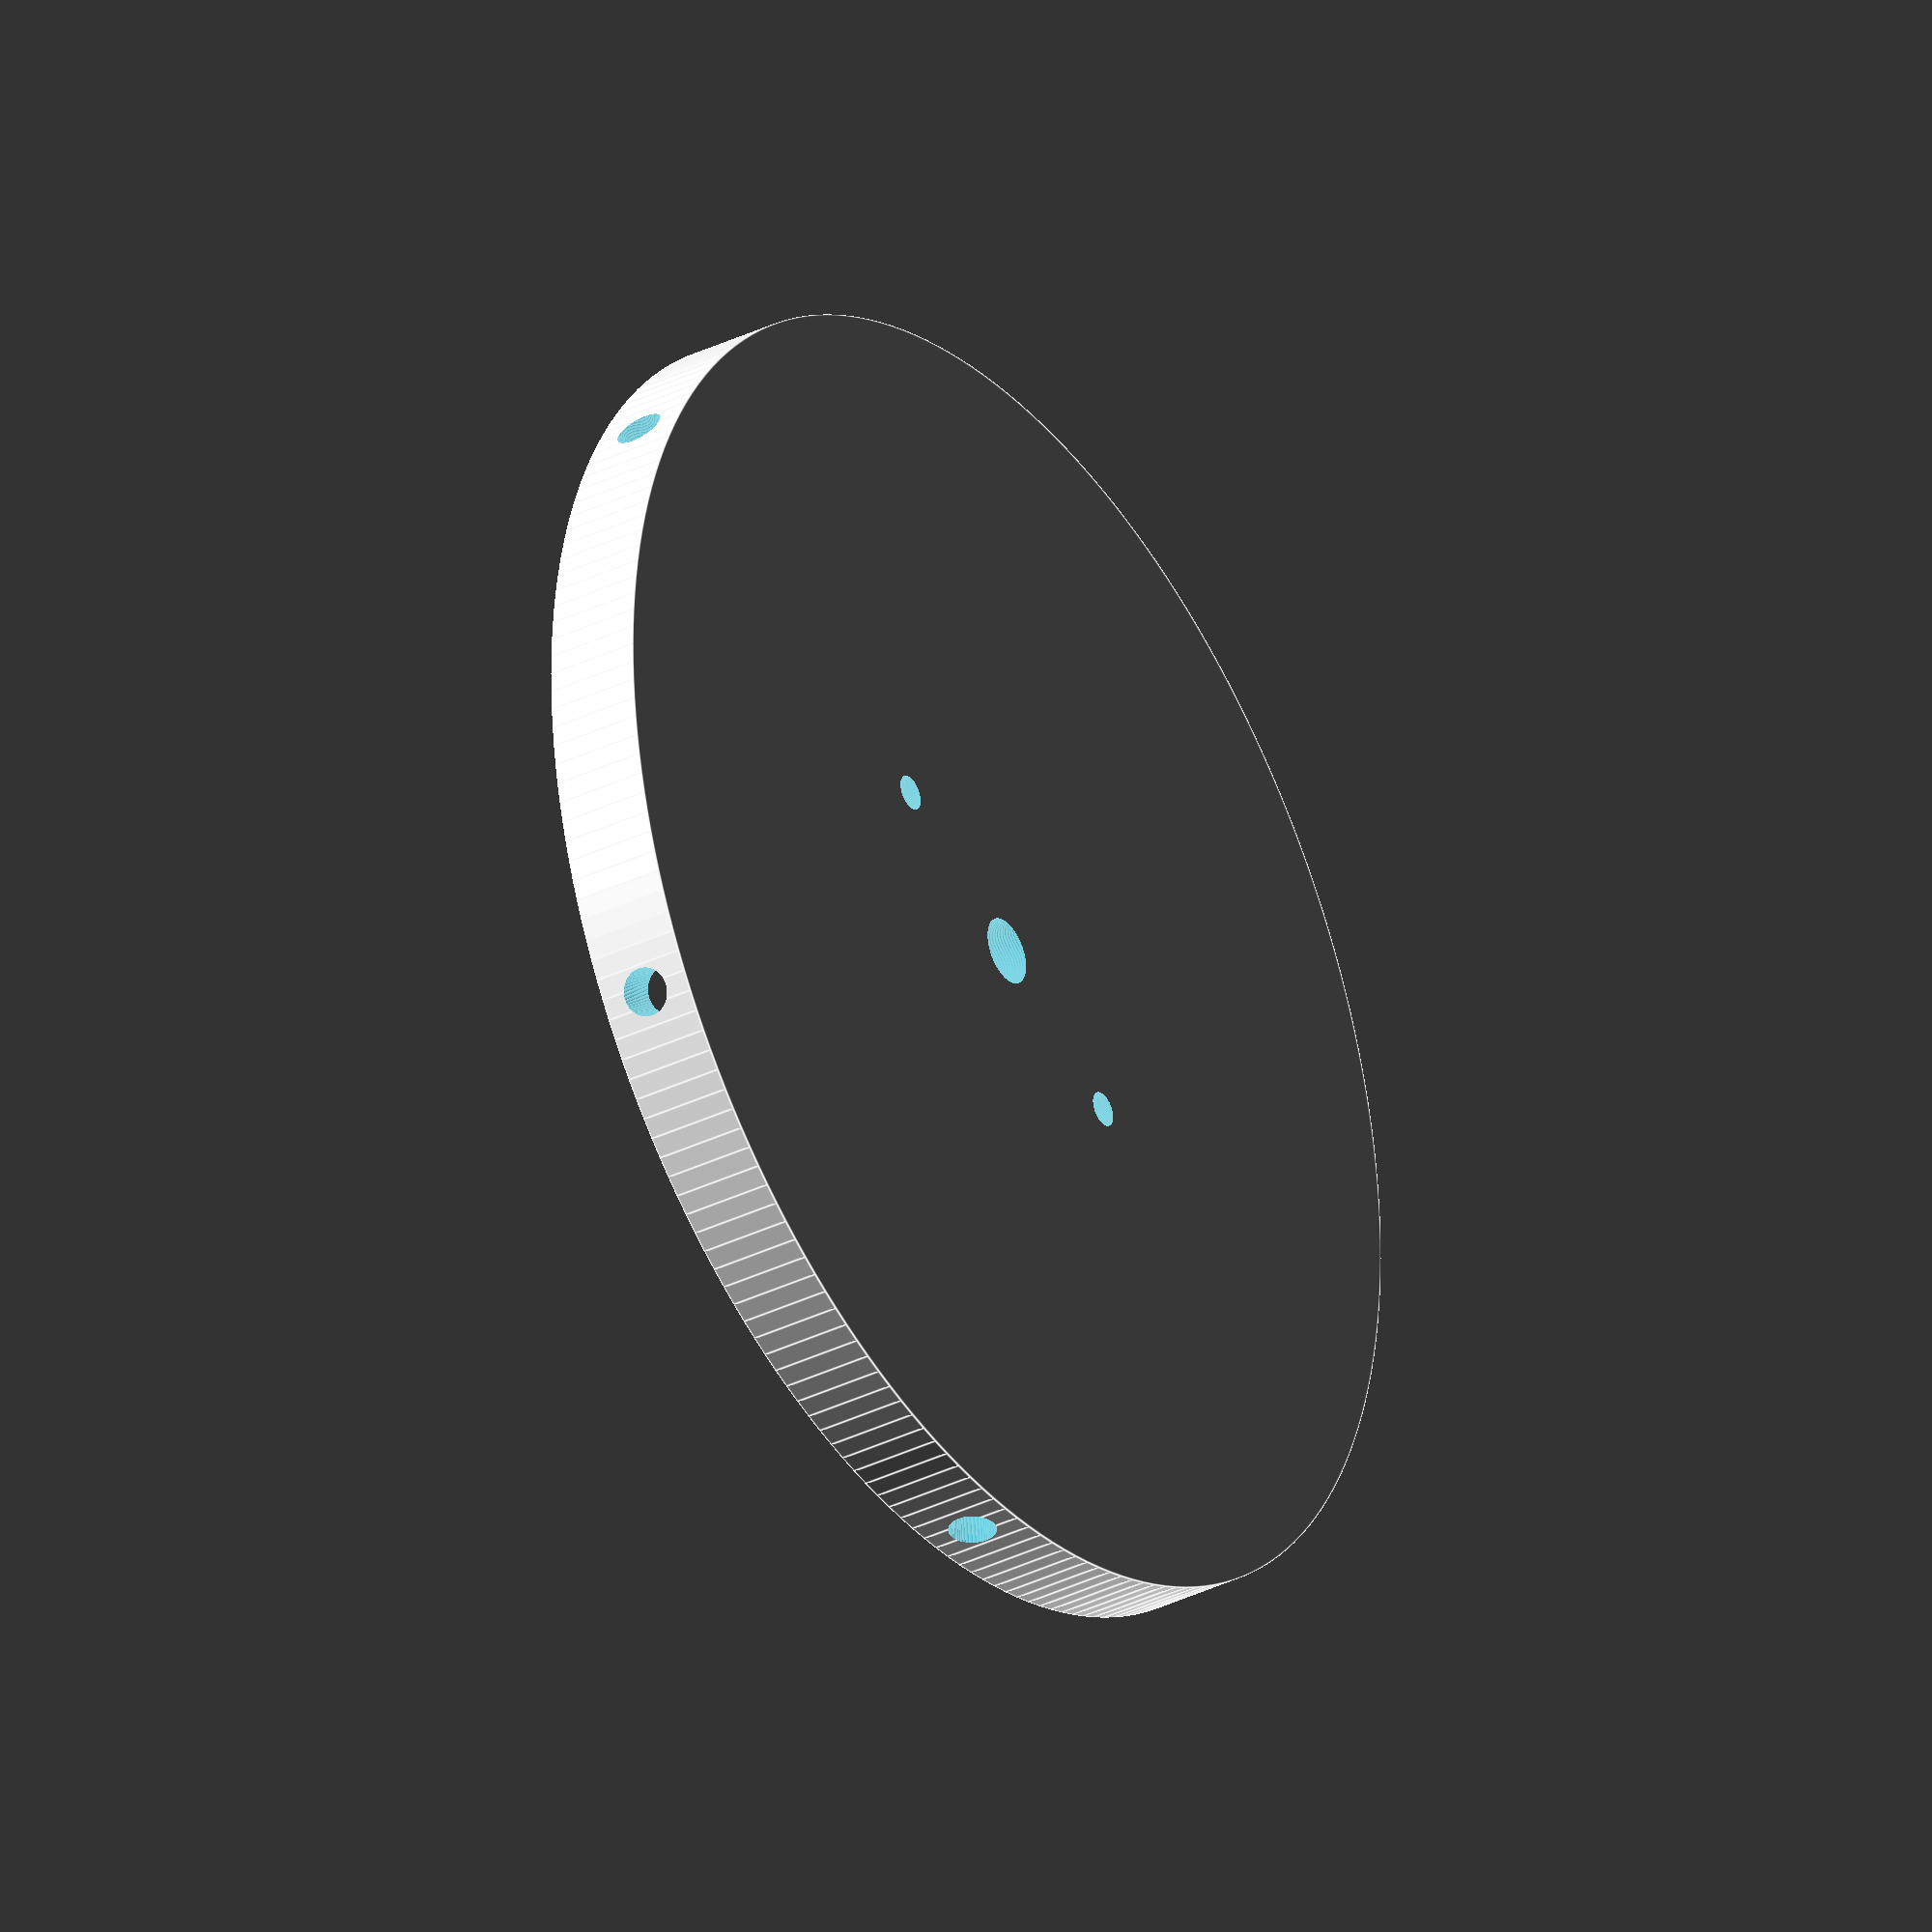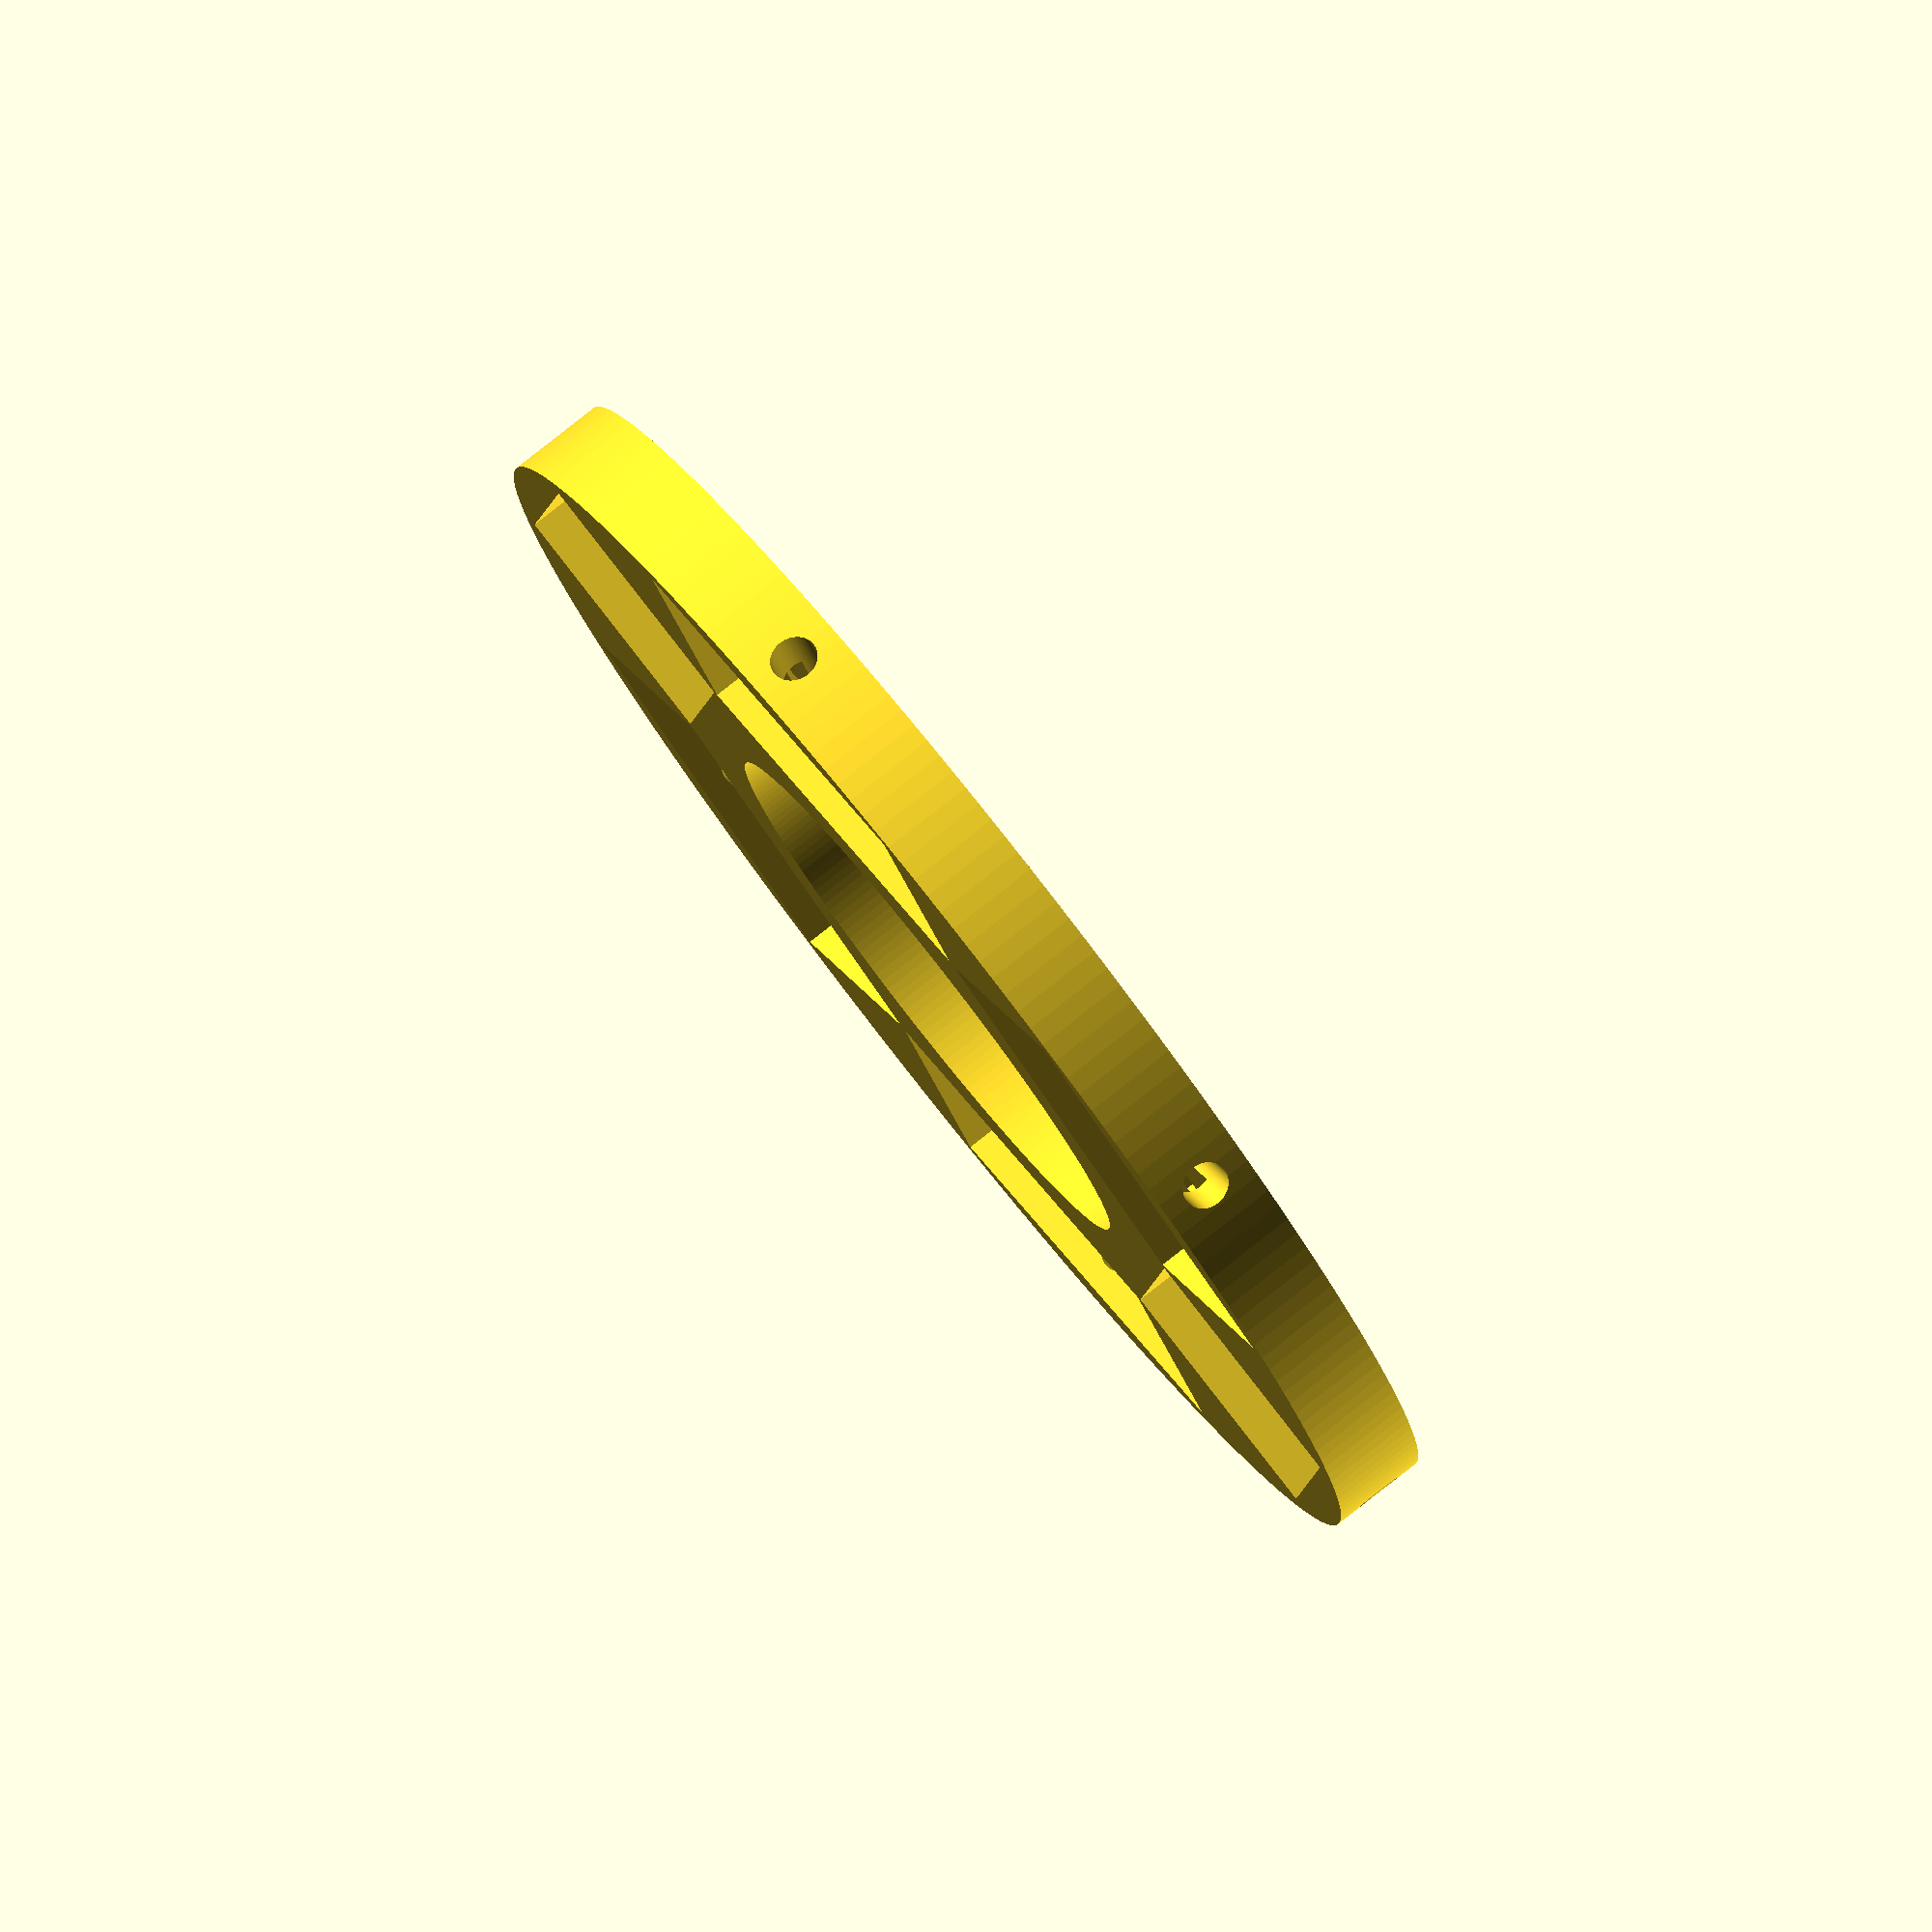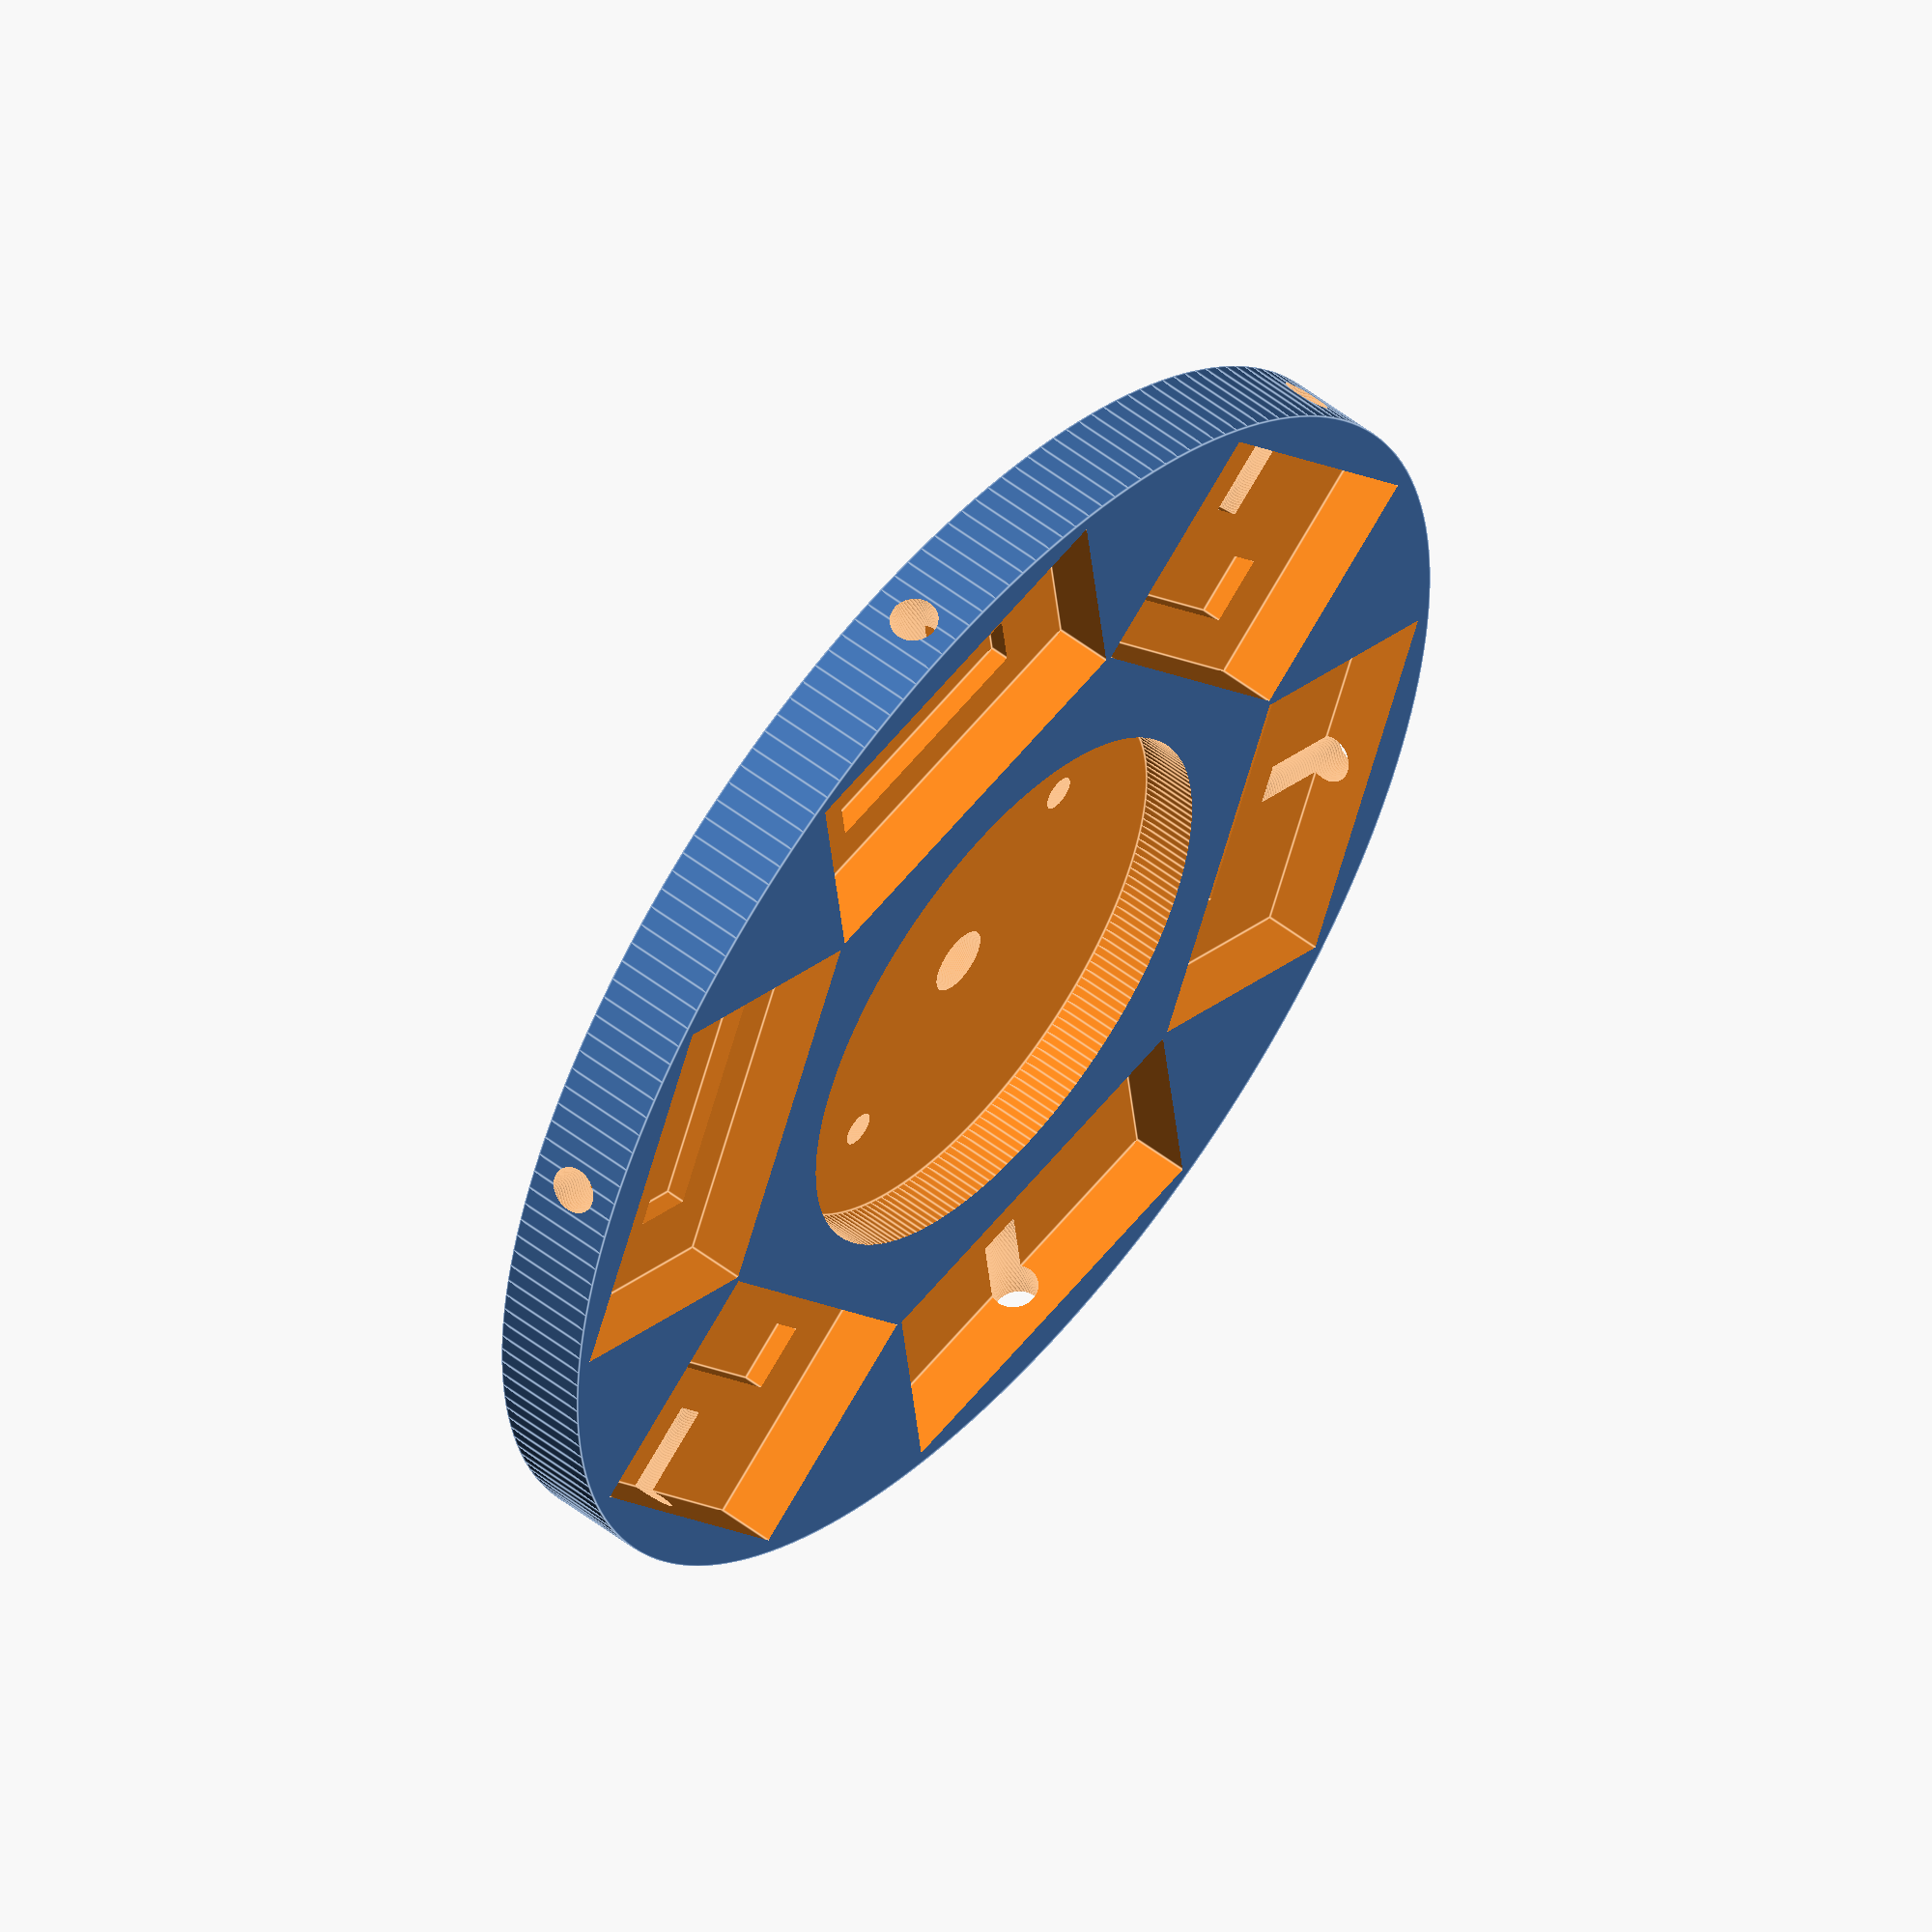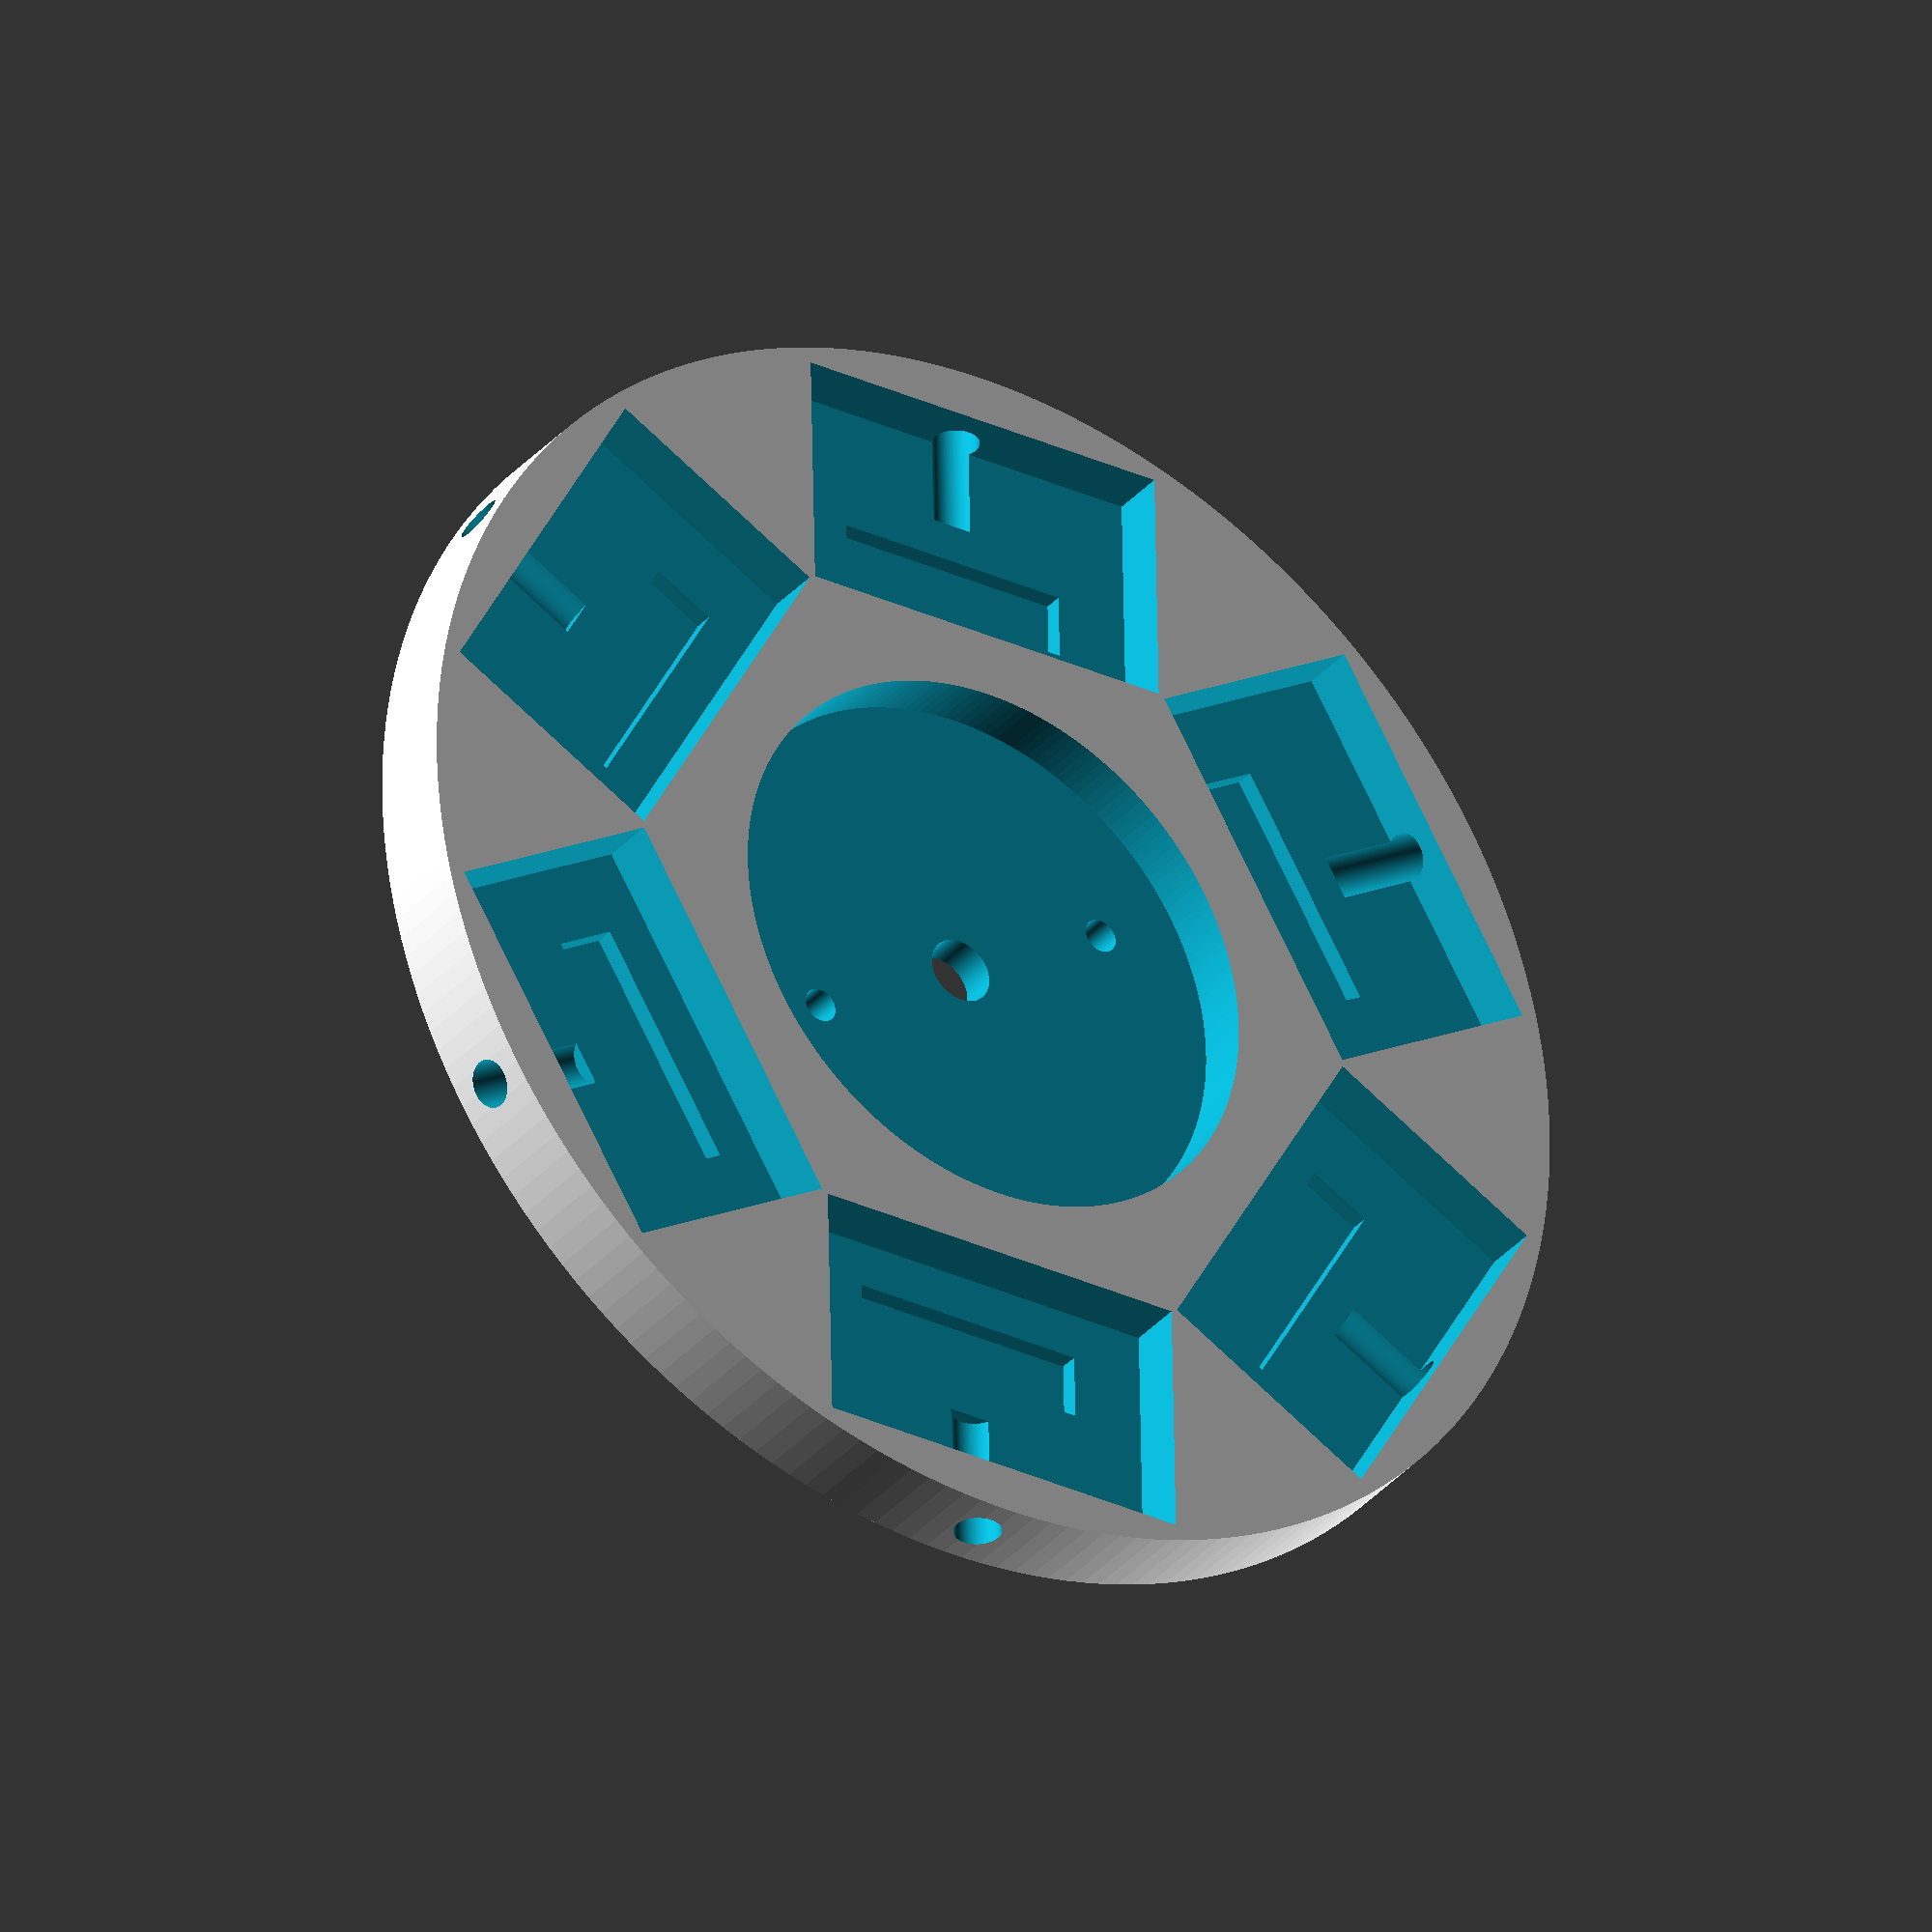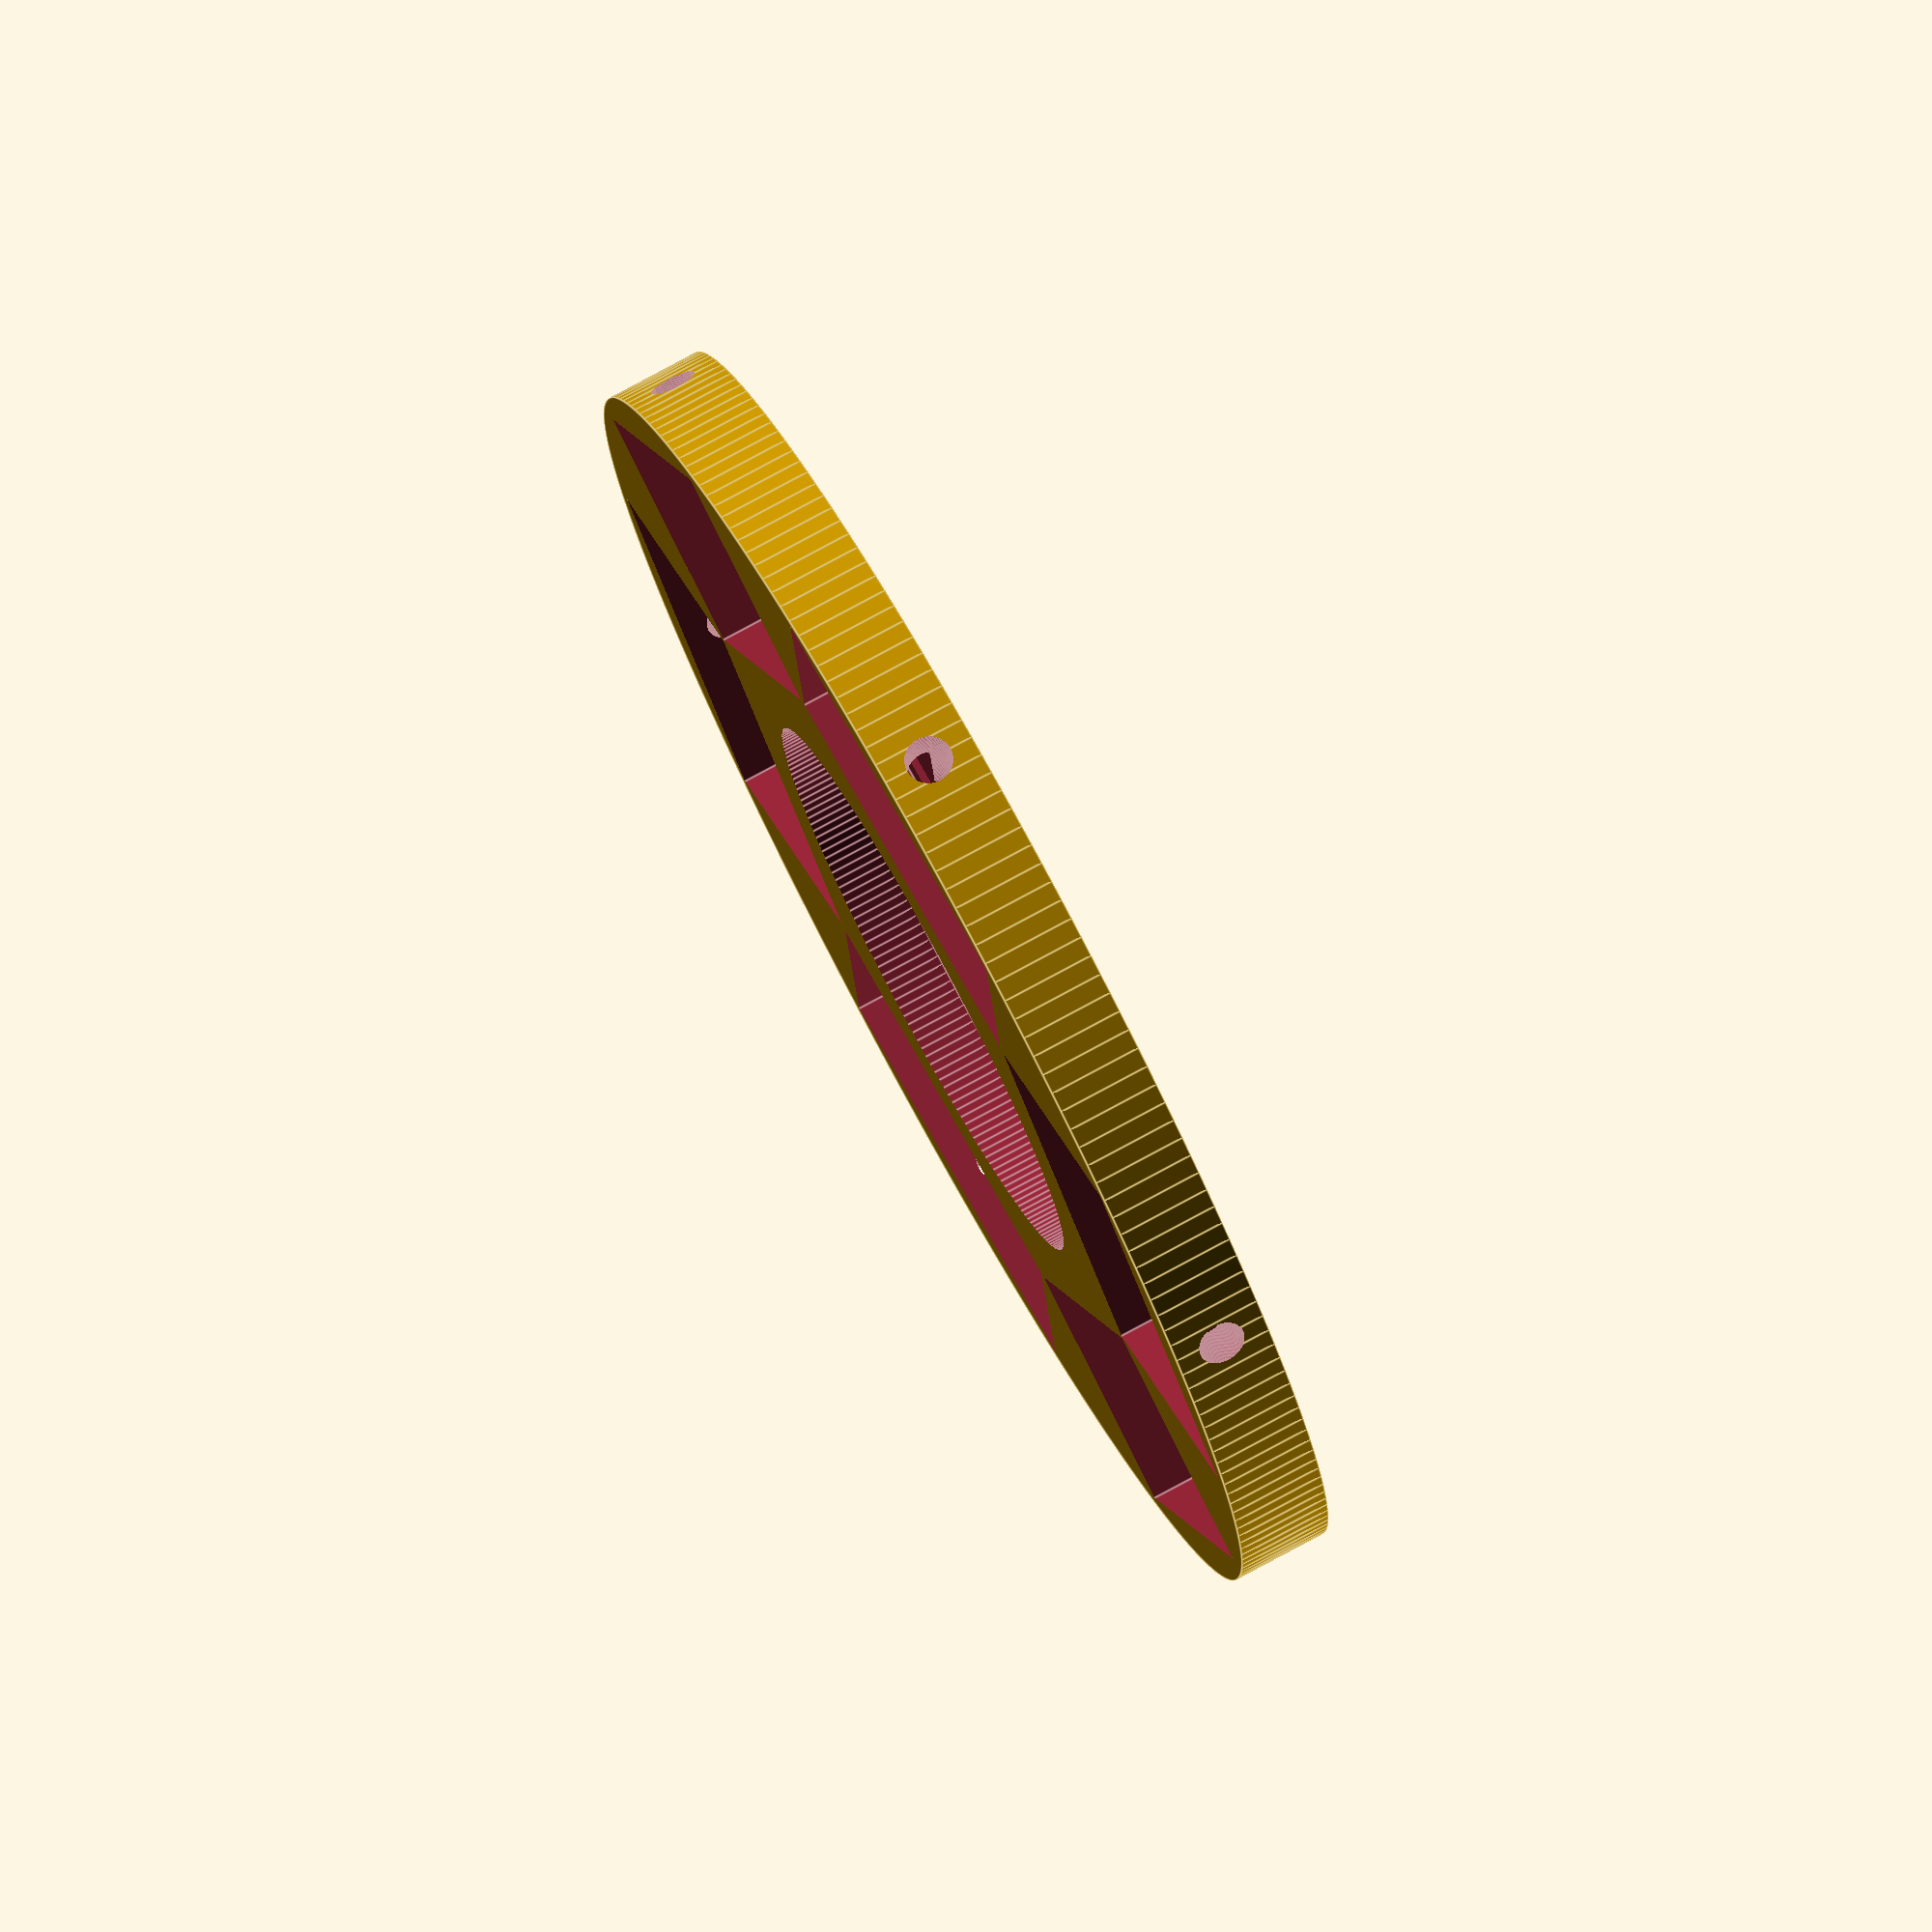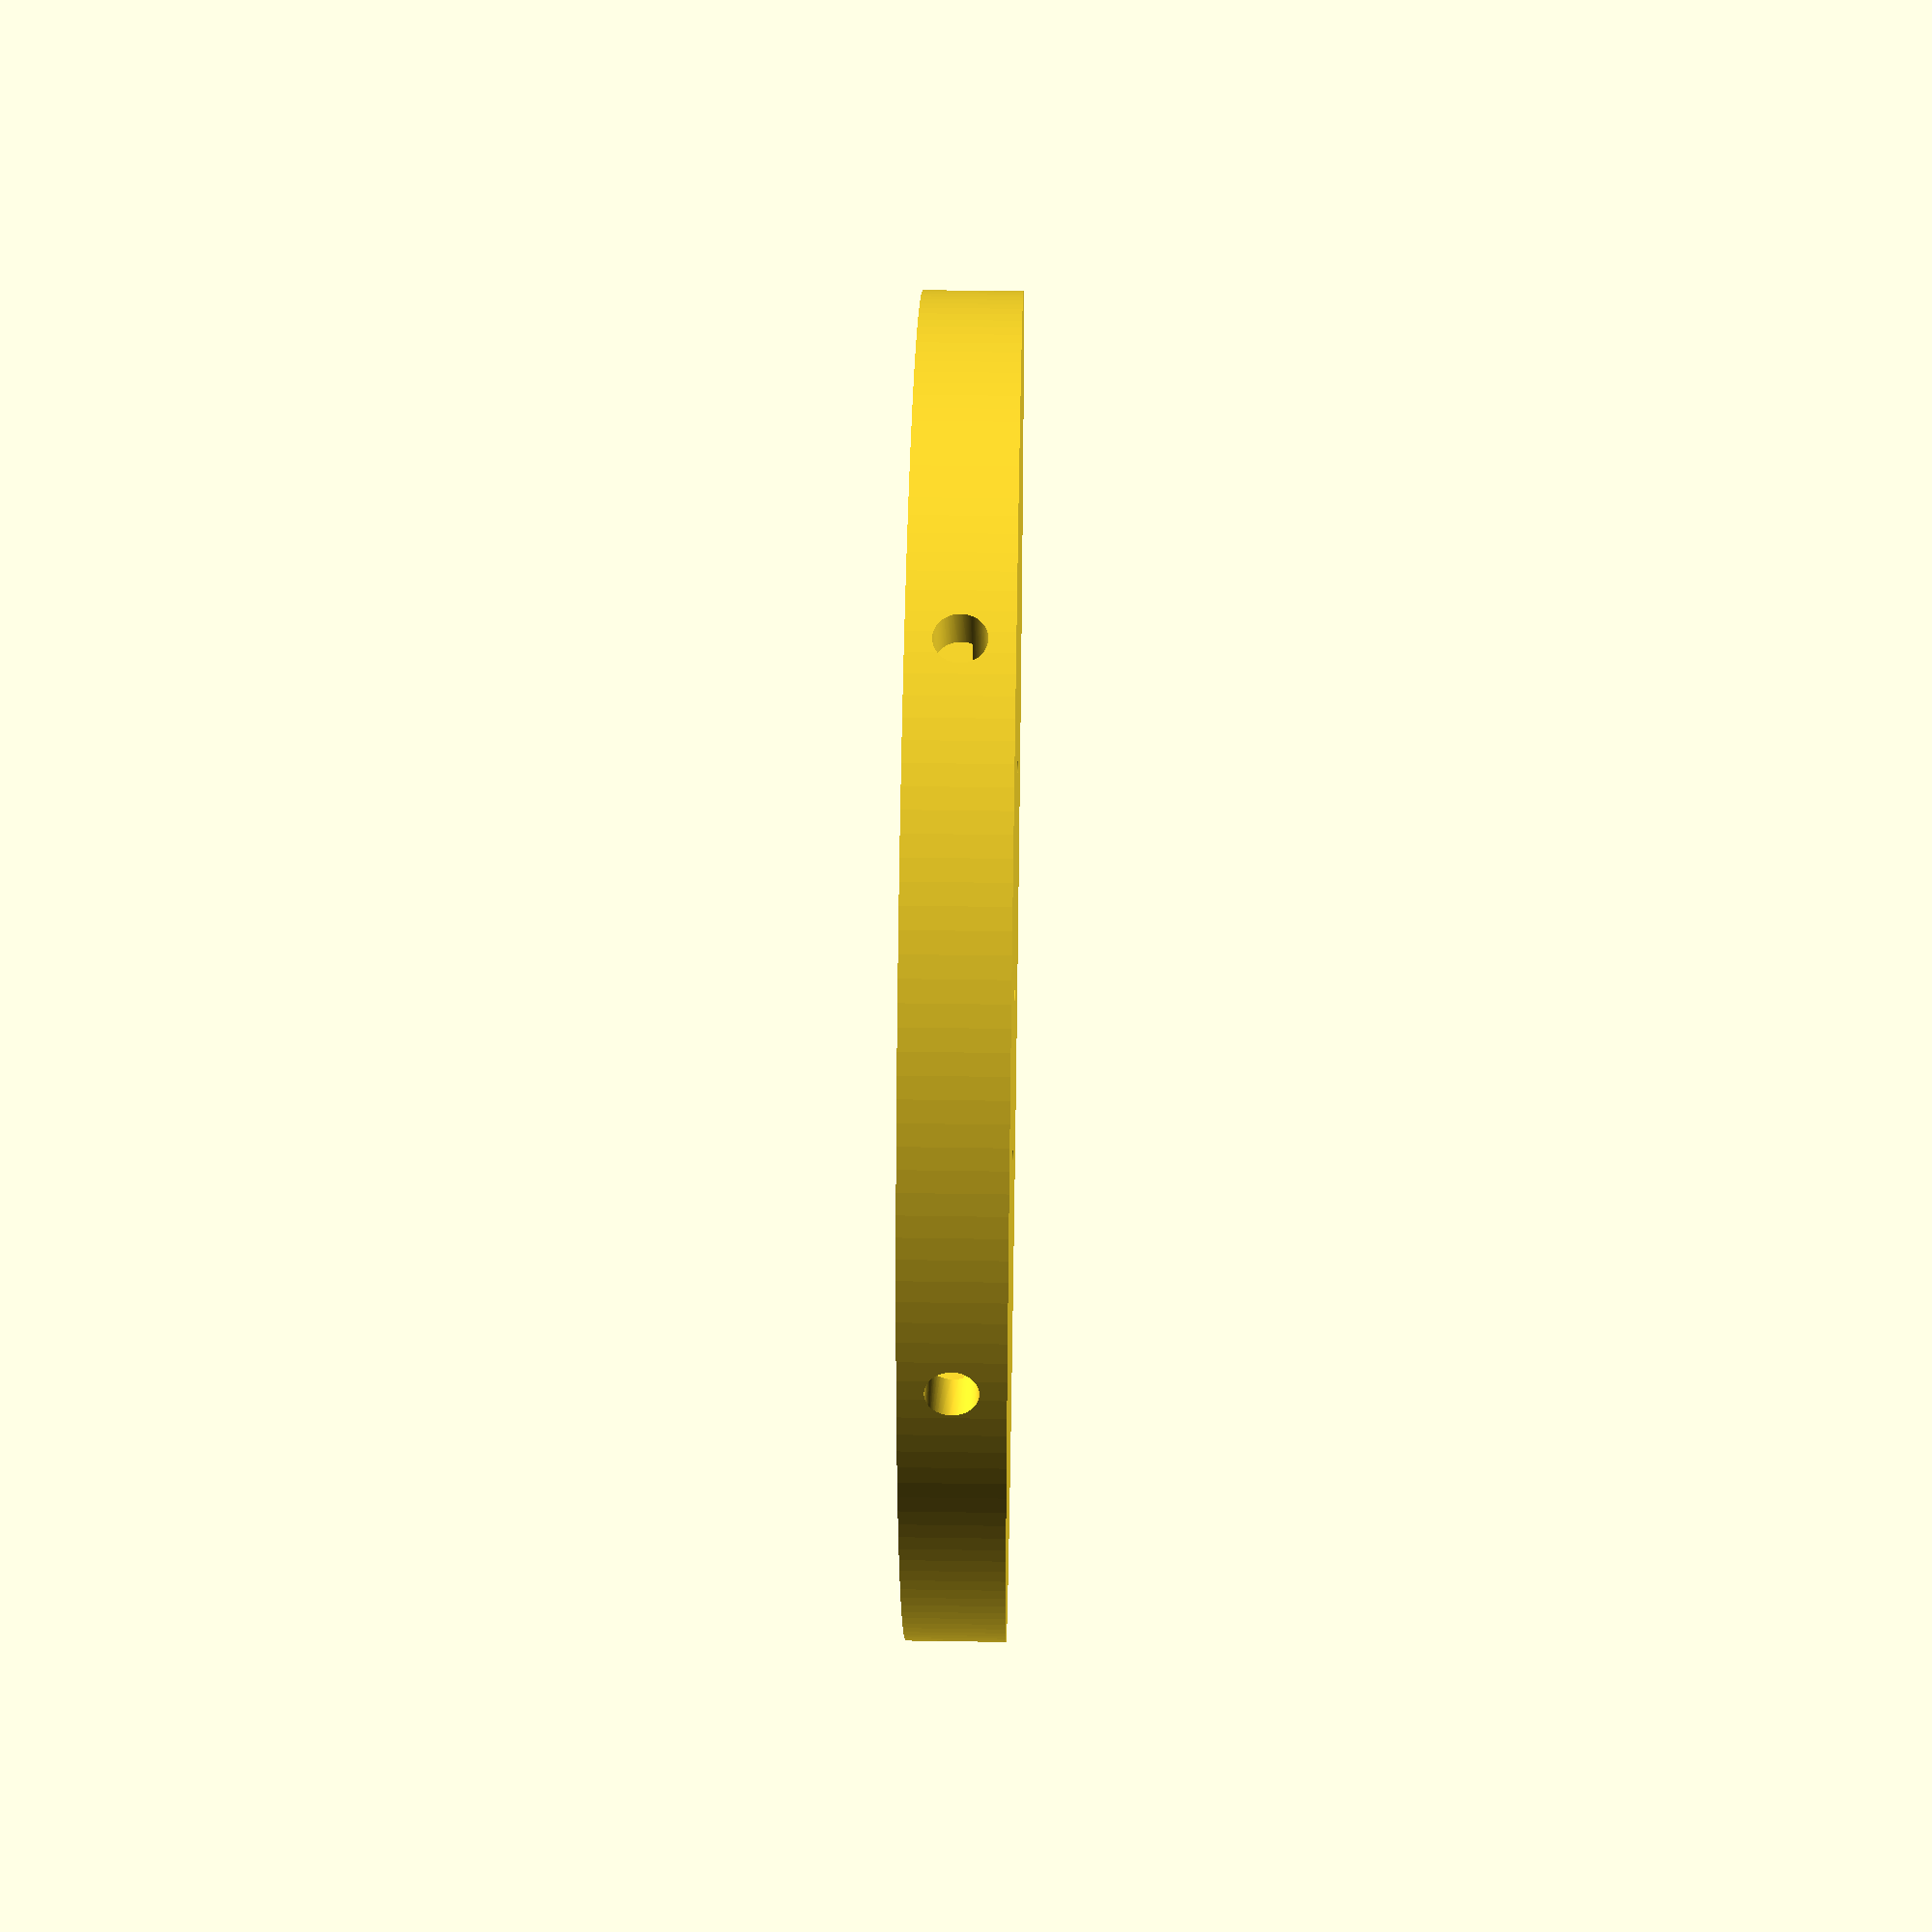
<openscad>
$fn=200;

distance = 50; // distance from optical center

// trench dimensions (mm)
// add 1 to dimension for a little wiggle room
width = 42;
length = 25.7; 
depth = 8;
lift = 3;

difference(){

    // outer radius
    cylinder(h = 10, r = 1.36 * distance, center = true);

    // camera 1 trench
    translate([distance, 0, lift]){
        union(){
            cube(size = [length, width, depth], center = true);
            translate([-4.284, 0, 0])
            cube(size = [7, 26, 12], center = true); //rocker buttons
        }

        // directional microphone cutout
        rotate([0,90,0])
        translate([3,0,11])
        cylinder(h = 15, r = 2.5, center = true);
    }

    // camera 2 trench
    rotate([0,0,60])
    translate([distance, 0, lift]){
        union(){
            cube(size = [length, width, depth], center = true);
            translate([-4.284, 0, 0])
            cube(size = [7, 26, 12], center = true); //rocker buttons
        }
        
        // directional microphone cutout
        rotate([0,90,0])
        translate([3,0,11])
        cylinder(h = 15, r = 2.5, center = true);
    }
    
    // camera 3 trench
    rotate([0,0,120])
    translate([distance, 0, lift]){
        union(){
            cube(size = [length, width, depth], center = true);
            translate([-4.284, 0, 0])
            cube(size = [7, 26, 12], center = true); //rocker buttons
        }
        
        // directional microphone cutout
        rotate([0,90,0])
        translate([3,0,11])
        cylinder(h = 15, r = 2.5, center = true);
    }

    // camera 4 trench
    rotate([0,0,180])
    translate([distance, 0, lift]){
        union(){
            cube(size = [length, width, depth], center = true);
            translate([-4.284, 0, 0])
            cube(size = [7, 26, 12], center = true); //rocker buttons
        }
        
        // directional microphone cutout
        rotate([0,90,0])
        translate([3,0,11])
        cylinder(h = 15, r = 2.5, center = true);
    }

    // camera 5 trench
    rotate([0,0,240])
    translate([distance, 0, lift]){
        union(){
            cube(size = [length, width, depth], center = true);
            translate([-4.284, 0, 0])
            cube(size = [7, 26, 12], center = true); //rocker buttons
        }
    
        // directional microphone cutout
        rotate([0,90,0])
        translate([3,0,11])
        cylinder(h = 15, r = 2.5, center = true);
    }

    // camera 6 trench
    rotate([0,0,300])
    translate([distance, 0, lift]){
        union(){
            cube(size = [length, width, depth], center = true);
            translate([-4.284, 0, 0])
            cube(size = [7, 26, 12], center = true); //rocker buttons
        }
        
        // directional microphone cutout
        rotate([0,90,0])
        translate([3,0,11])
        cylinder(h = 15, r = 2.5, center = true);
    }

    // center dip
    translate([0, 0, lift])
    cylinder(h = 8, r = 30, center = true);

    // clearance hole for 1/4 20 bolt
    cylinder(h = 20, r = 3.5, center = true);
    
    // clearance holes for optional 6-32 top camera bolt
    translate([20, 0, 0])
    cylinder(h = 20, r = 1.83, center = true);
    translate([-20, 0, 0])
    cylinder(h = 20, r = 1.83, center = true);
}


// model sjcam4000 cameras

/*
translate([-50, 0, 29.5])
rotate([90, 0, 180])
union(){ // sj400cam
    // camera body
    color("dimgray")
    cube(size = [24.7, 60, 41], center = true);

    // lens
    color("deepskyblue")
    translate([12, 16, 6])
    rotate([0,90,0])
    cylinder(h = 5, r = 10, center = true);

    // power button
    color("gray")
    translate([12, -19, 8])
    rotate([0,90,0])
    cylinder(h = 2, r = 5, center = true);

    // ok button
    color("gray")
    translate([0, -19, 21])
    cylinder(h = 2, r = 5, center = true);
}
*/

</openscad>
<views>
elev=213.4 azim=331.0 roll=56.0 proj=o view=edges
elev=98.6 azim=5.4 roll=128.2 proj=o view=wireframe
elev=306.7 azim=323.0 roll=309.6 proj=o view=edges
elev=33.0 azim=148.8 roll=326.3 proj=o view=solid
elev=282.1 azim=83.3 roll=61.5 proj=o view=edges
elev=138.2 azim=232.8 roll=88.9 proj=p view=wireframe
</views>
